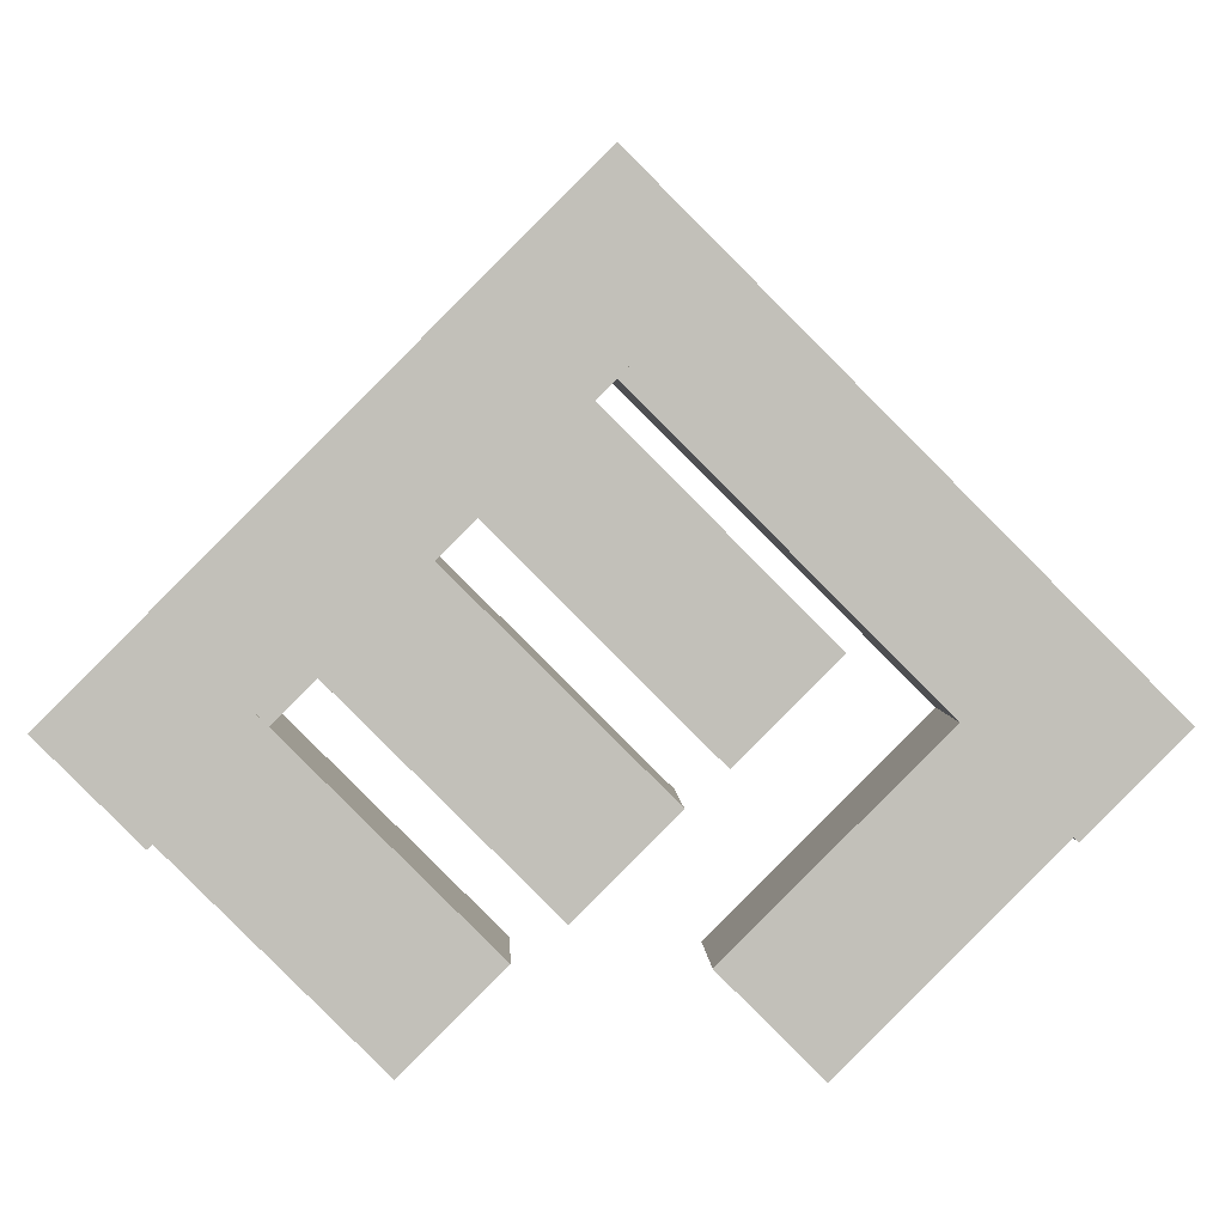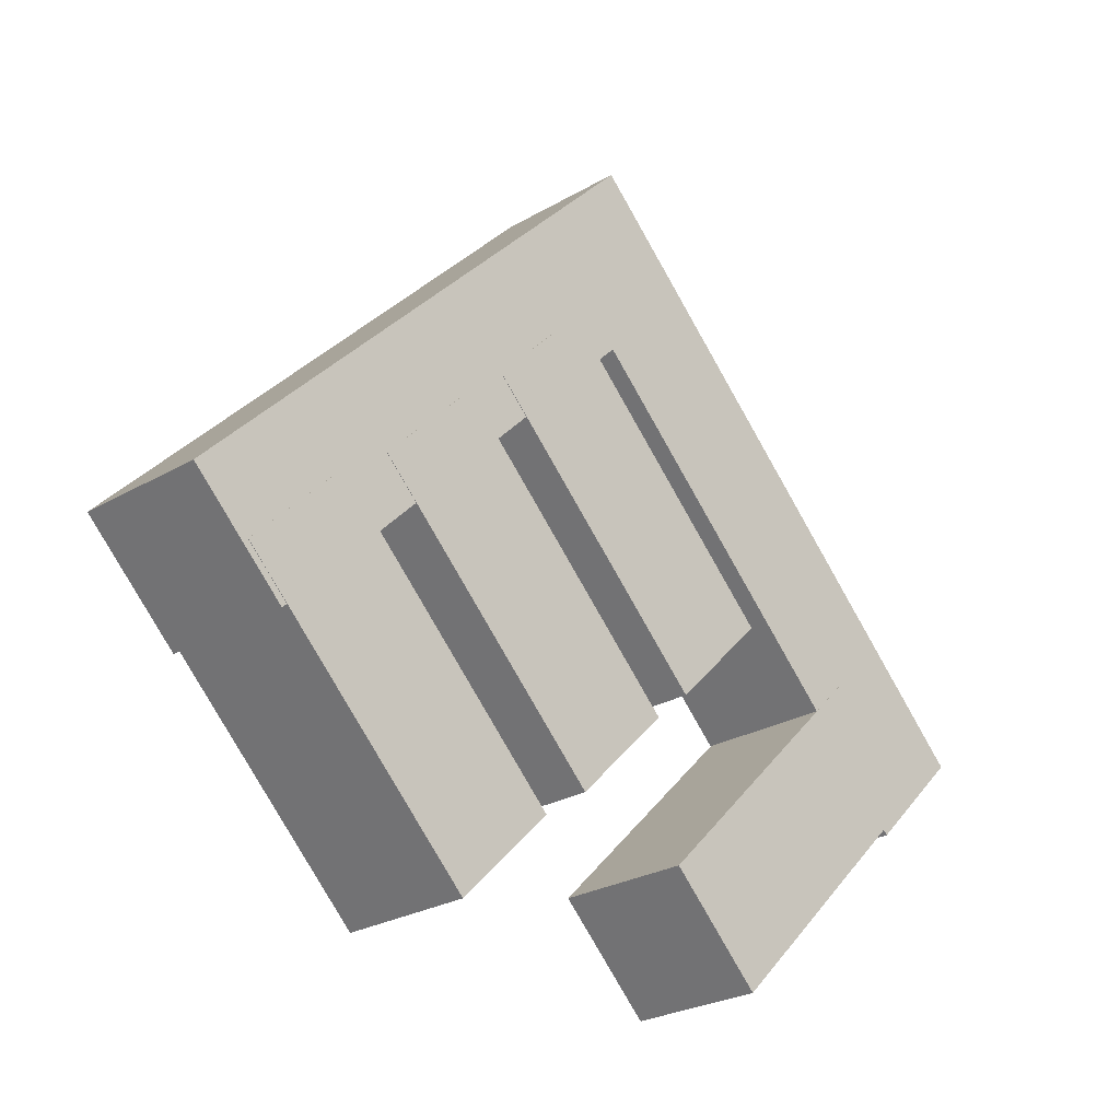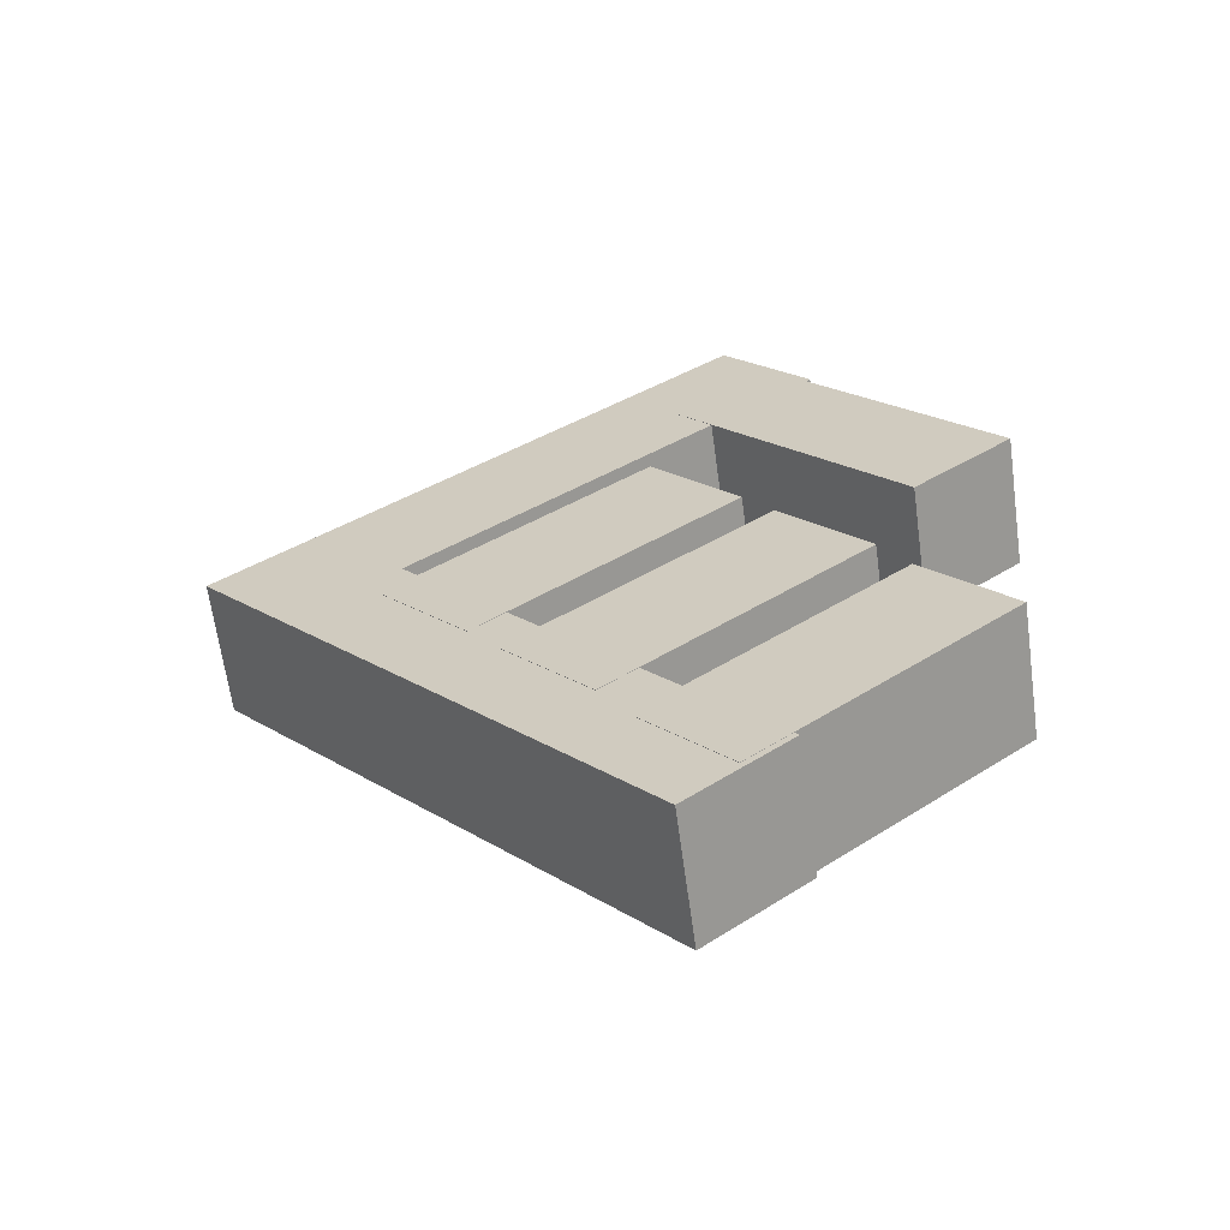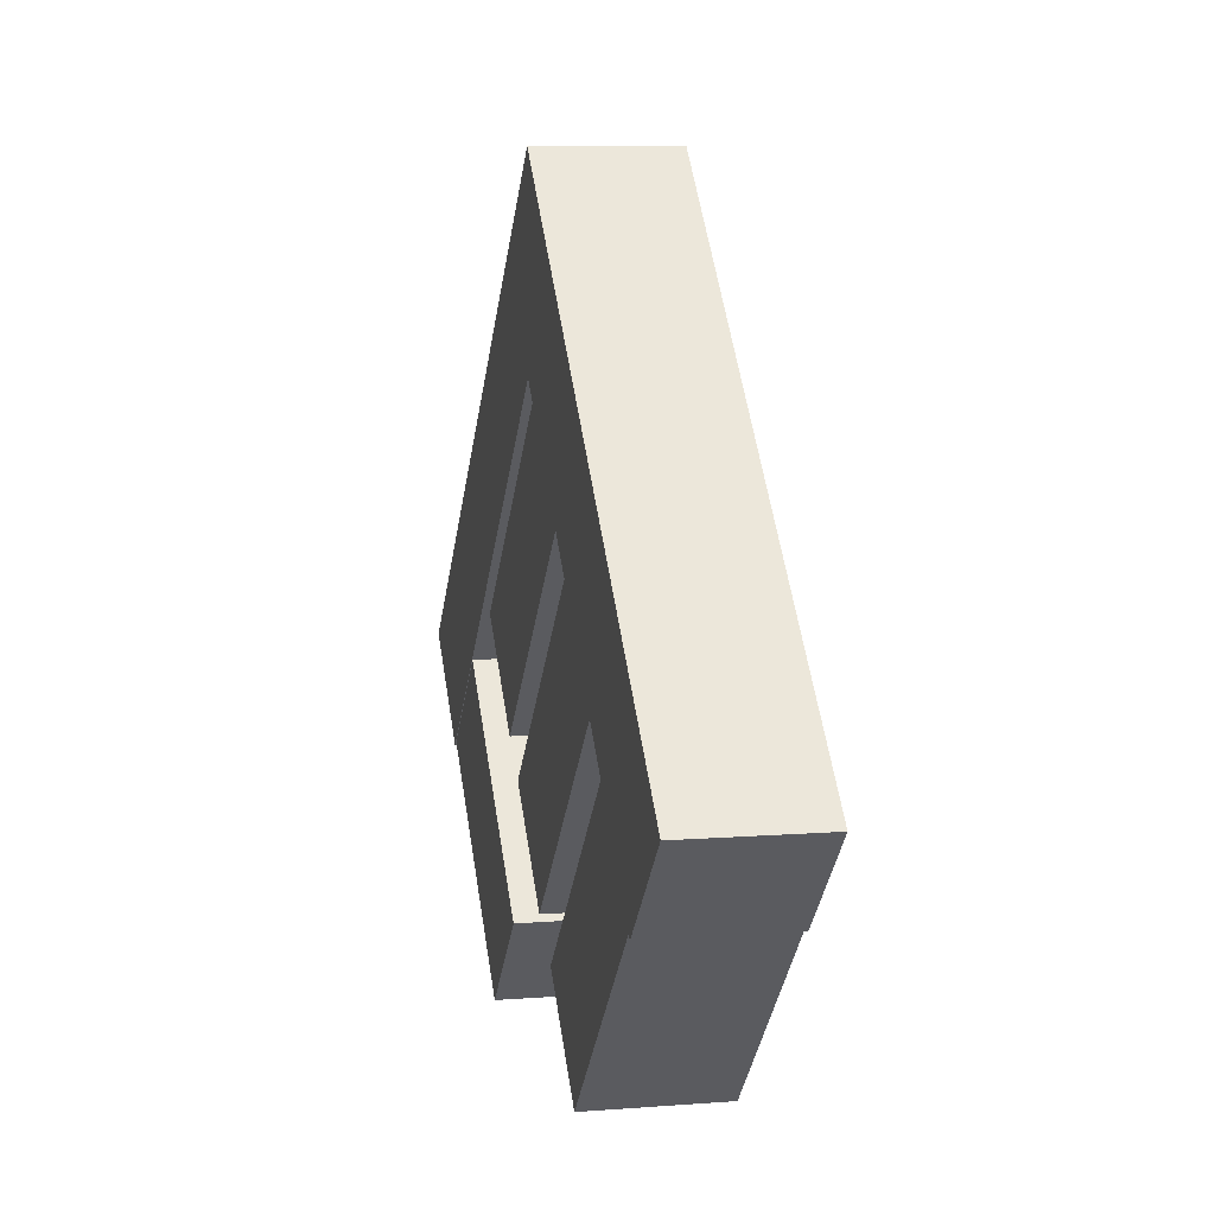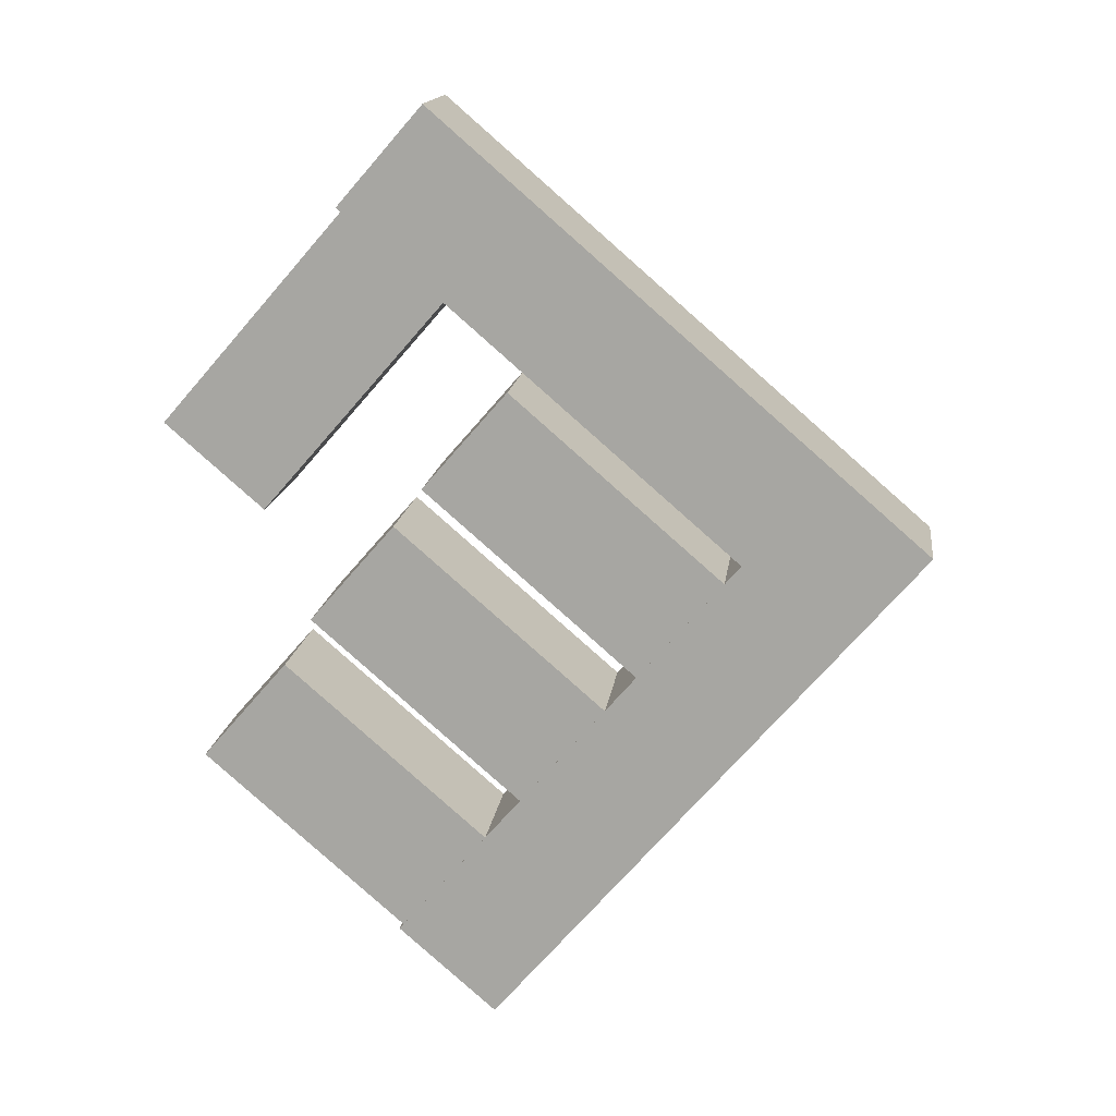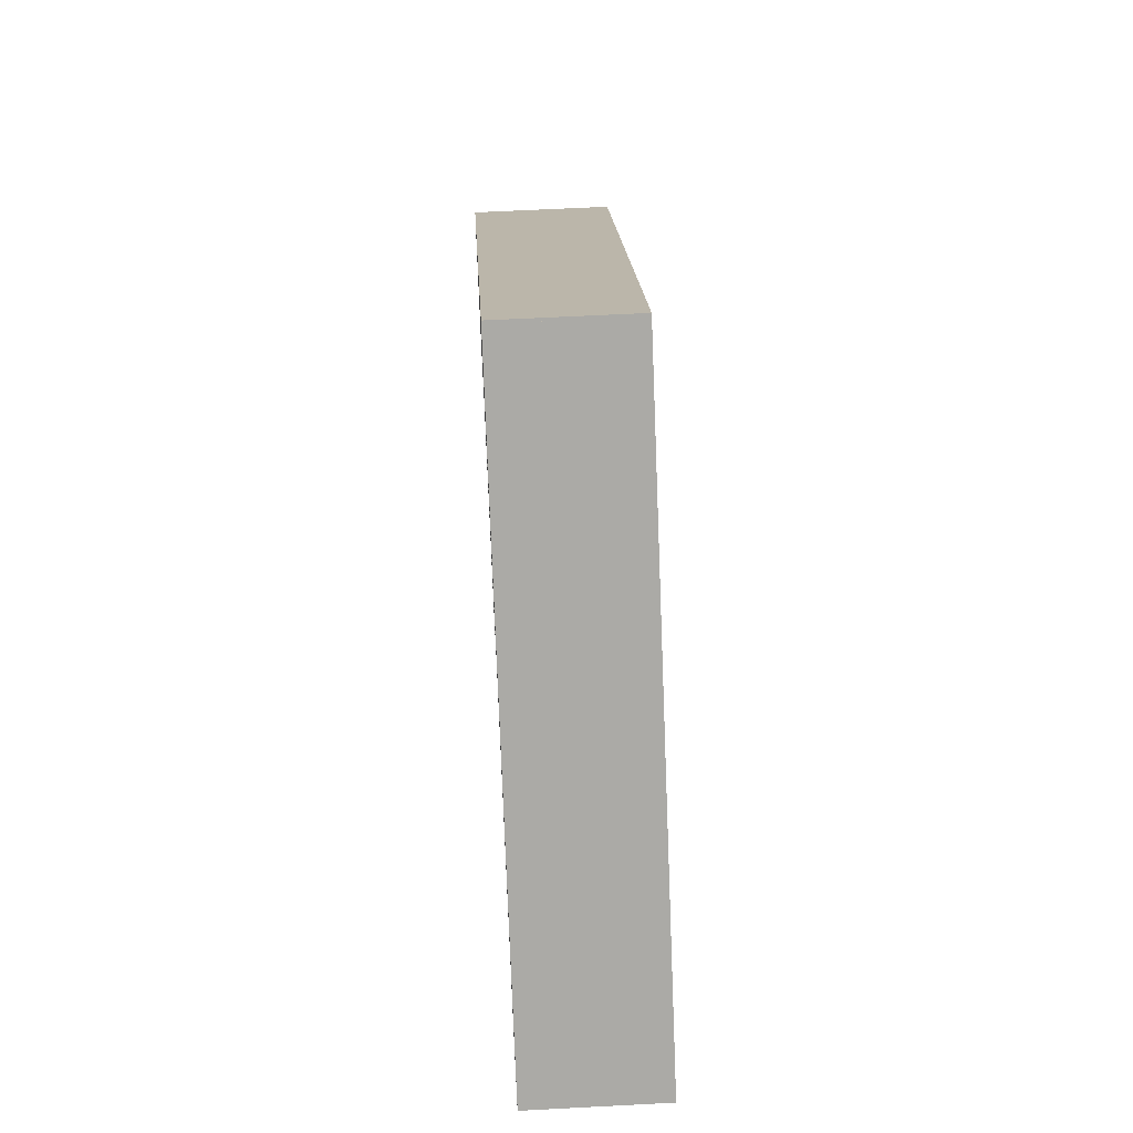
<metadata>
{"format":"obj","ext":"obj","renderer":"f3d","projection":"perspective","resolution":1024,"background":"white","views":[{"elev":3.4,"azim":-62.3,"up":"+Y"},{"elev":-24.7,"azim":-105.9,"up":"+Y"},{"elev":-33.5,"azim":-81.1,"up":"+Z"},{"elev":8.2,"azim":-162.4,"up":"+Y"},{"elev":-15.7,"azim":98.0,"up":"+Z"},{"elev":59.4,"azim":-153.1,"up":"+Y"}]}
</metadata>
<code>
o Cube_Cube.001
v 0.2486 0.9452 0.4441
v 0.07539 0.9452 0.5441
v 0.1461 0.8038 0.6665
v 0.3193 0.8038 0.5665
v 0.07182 0.5916 0.1379
v -0.1014 0.5916 0.2379
v -0.03068 0.4502 0.3604
v 0.1425 0.4502 0.2604
v 0.2967 0.7444 0.5264
v 0.3674 0.8858 0.6488
v 0.1942 0.8858 0.7488
v 0.1235 0.7444 0.6264
v -0.05683 1.452 -0.08601
v 0.01388 1.593 0.03647
v -0.1593 1.593 0.1365
v -0.23 1.452 0.01399
v 0.08306 1.449 0.1563
v 0.01235 1.59 0.0338
v -0.1609 1.59 0.1338
v -0.09015 1.449 0.2563
v -0.2705 0.7414 -0.4561
v -0.3412 0.8828 -0.5786
v -0.5144 0.8828 -0.4786
v -0.4437 0.7414 -0.3561
v 0.1529 0.9774 0.2783
v -0.02032 0.9774 0.3783
v -0.09103 0.836 0.2558
v 0.08217 0.836 0.1558
v -0.02389 1.331 -0.0279
v -0.1971 1.331 0.0721
v -0.2678 1.19 -0.05037
v -0.0946 1.19 -0.1504
v 0.05454 0.7883 0.108
v -0.1187 0.7883 0.208
v -0.1894 0.6469 0.08549
v -0.01617 0.6469 -0.01452
v -0.1222 1.142 -0.1982
v -0.2954 1.142 -0.09823
v -0.3662 1 -0.2207
v -0.1929 1 -0.3207
v -0.05136 0.5992 -0.07547
v -0.2246 0.5992 0.02453
v -0.2953 0.4578 -0.09795
v -0.1221 0.4578 -0.1979
v -0.2281 0.9527 -0.3817
v -0.4013 0.9527 -0.2817
v -0.4721 0.8113 -0.4041
v -0.2989 0.8113 -0.5041
f 6 2 1
f 7 3 2
f 7 8 4
f 5 1 4
f 2 3 4
f 8 7 6
f 14 10 9
f 15 11 10
f 16 12 11
f 16 13 9
f 9 10 11
f 15 14 13
f 22 18 17
f 23 19 18
f 24 20 19
f 21 17 20
f 18 19 20
f 23 22 21
f 30 26 25
f 30 31 27
f 32 28 27
f 29 25 28
f 26 27 28
f 31 30 29
f 37 38 34
f 39 35 34
f 40 36 35
f 40 37 33
f 34 35 36
f 39 38 37
f 46 42 41
f 47 43 42
f 48 44 43
f 48 45 41
f 42 43 44
f 48 47 46
f 5 6 1
f 6 7 2
f 3 7 4
f 8 5 4
f 1 2 4
f 5 8 6
f 13 14 9
f 14 15 10
f 15 16 11
f 12 16 9
f 12 9 11
f 16 15 13
f 21 22 17
f 22 23 18
f 23 24 19
f 24 21 20
f 17 18 20
f 24 23 21
f 29 30 25
f 26 30 27
f 31 32 27
f 32 29 28
f 25 26 28
f 32 31 29
f 33 37 34
f 38 39 34
f 39 40 35
f 36 40 33
f 33 34 36
f 40 39 37
f 45 46 41
f 46 47 42
f 47 48 43
f 44 48 41
f 41 42 44
f 45 48 46

</code>
